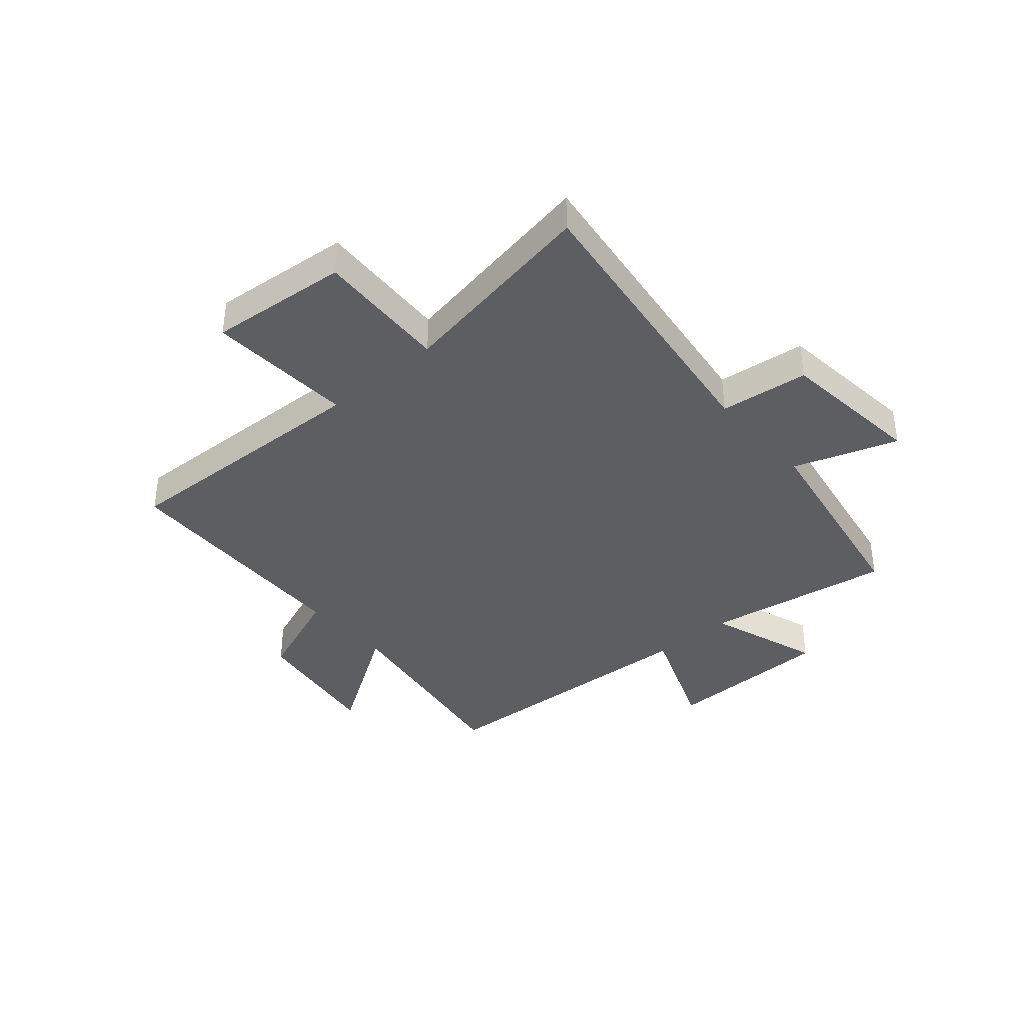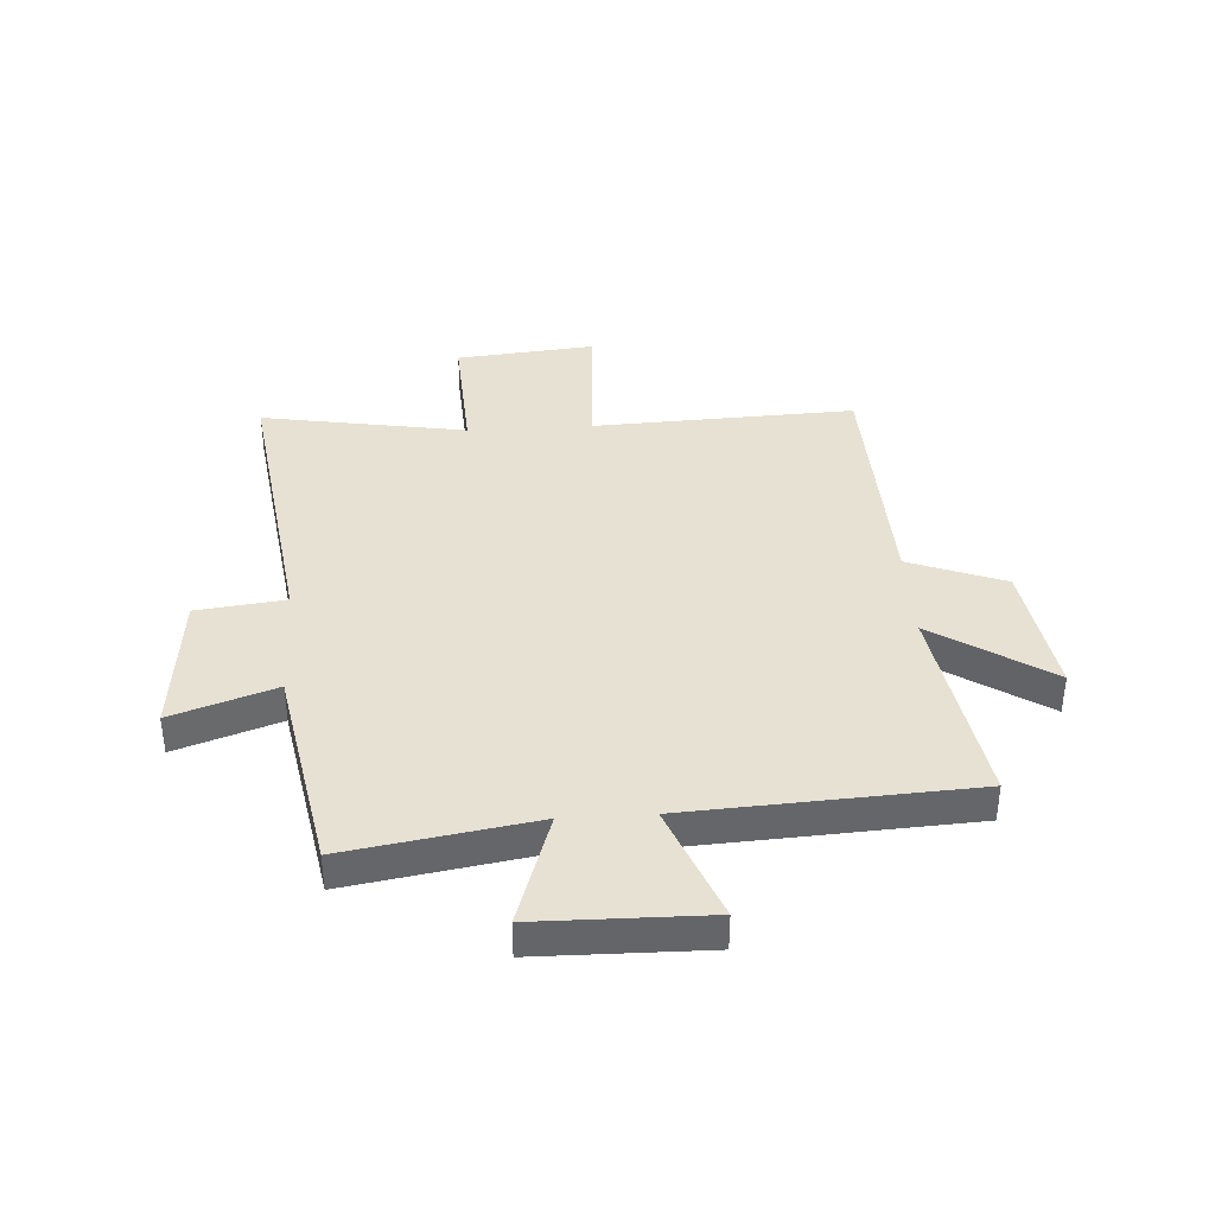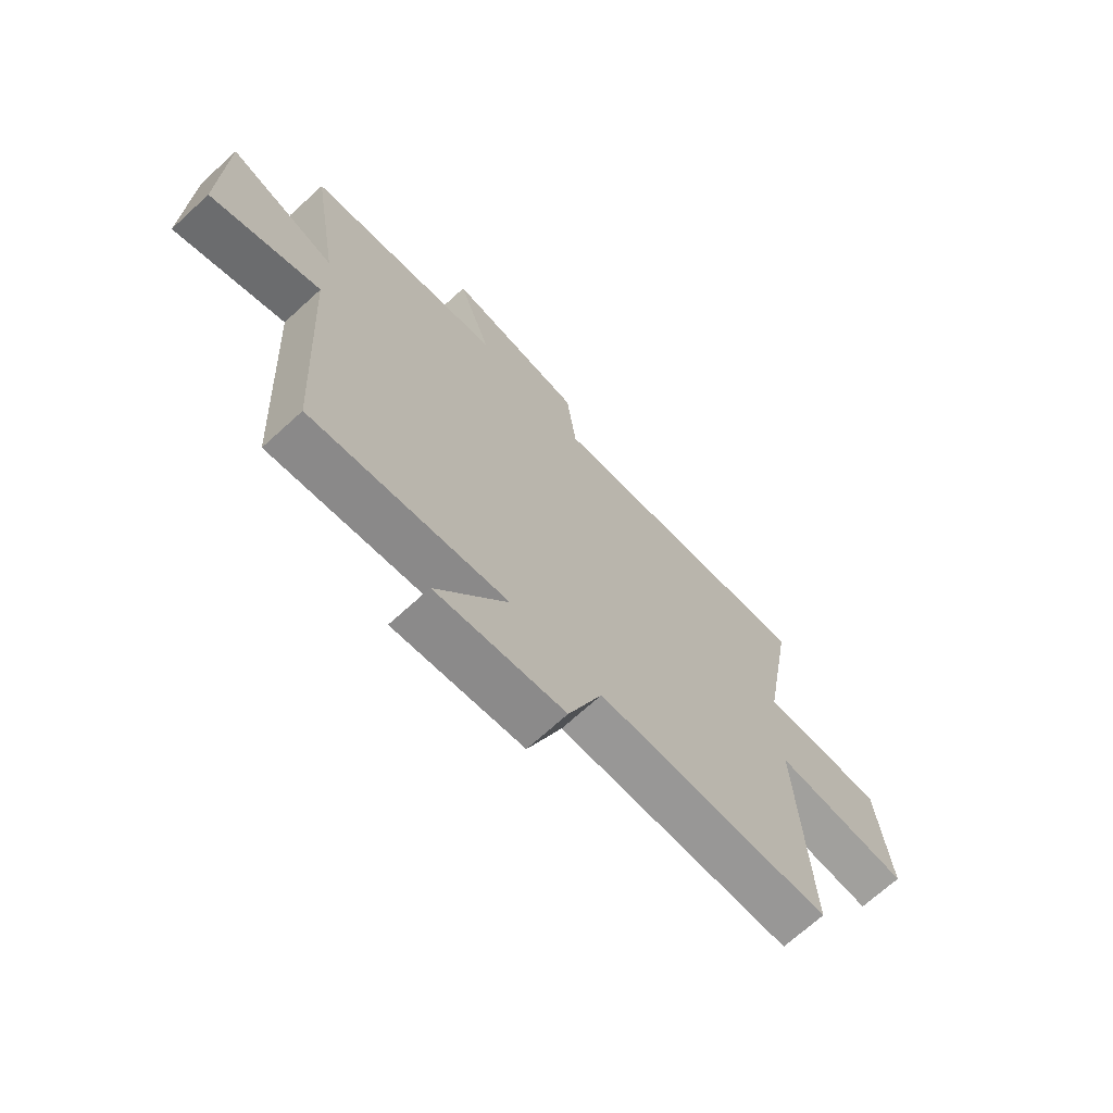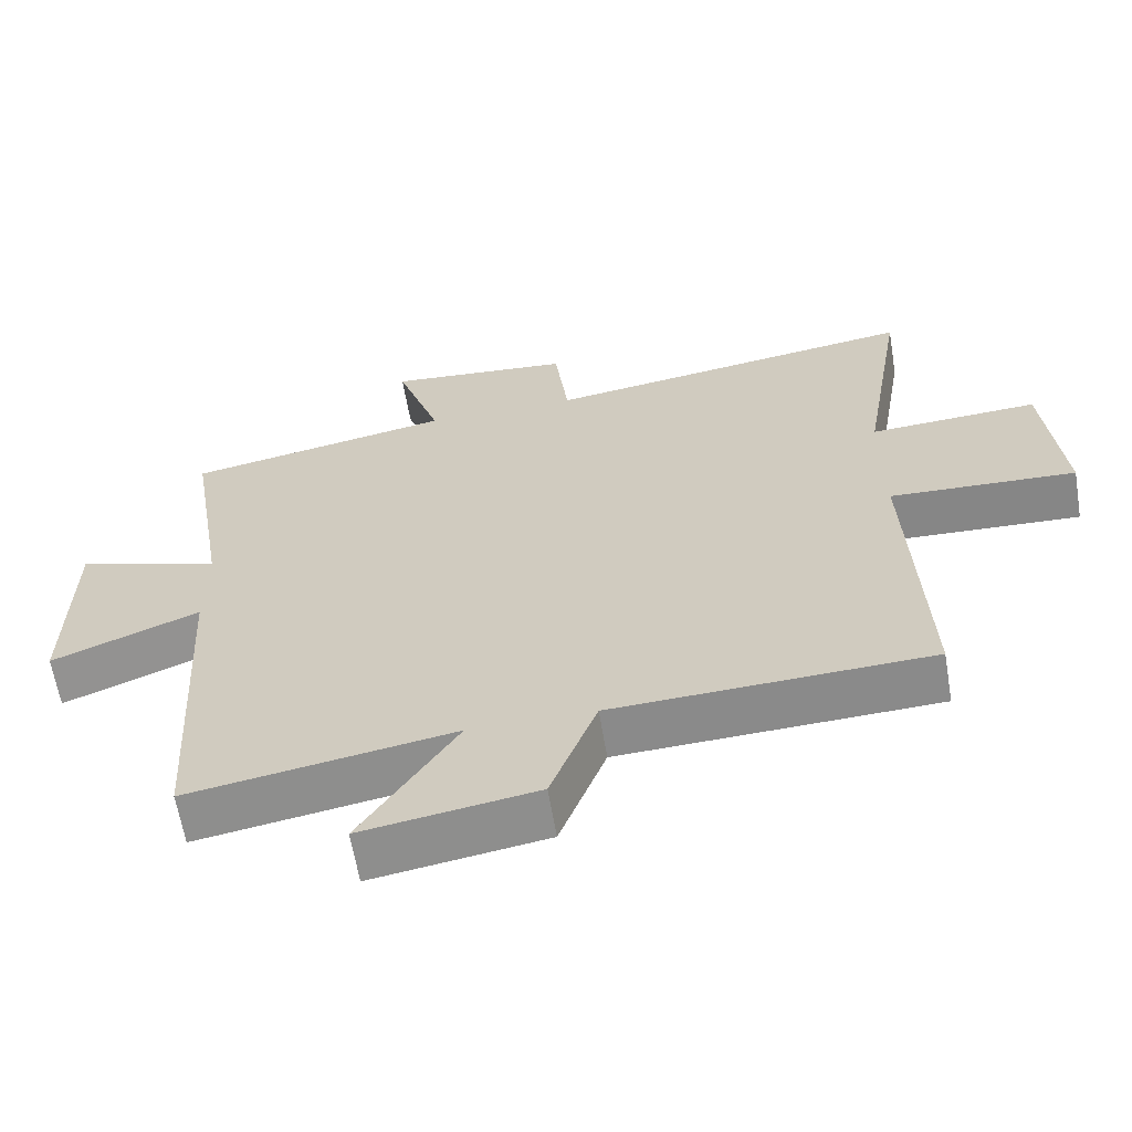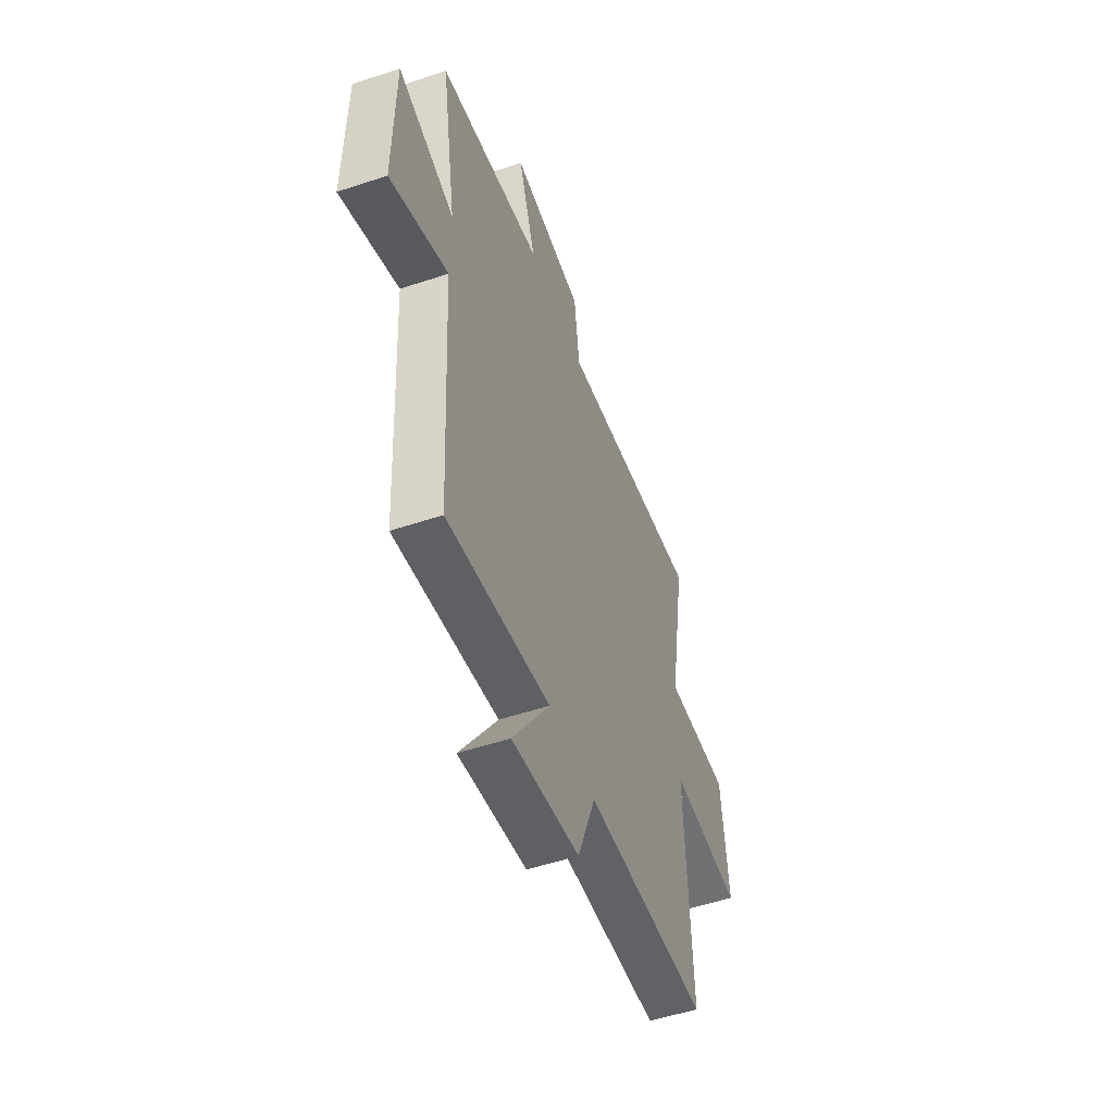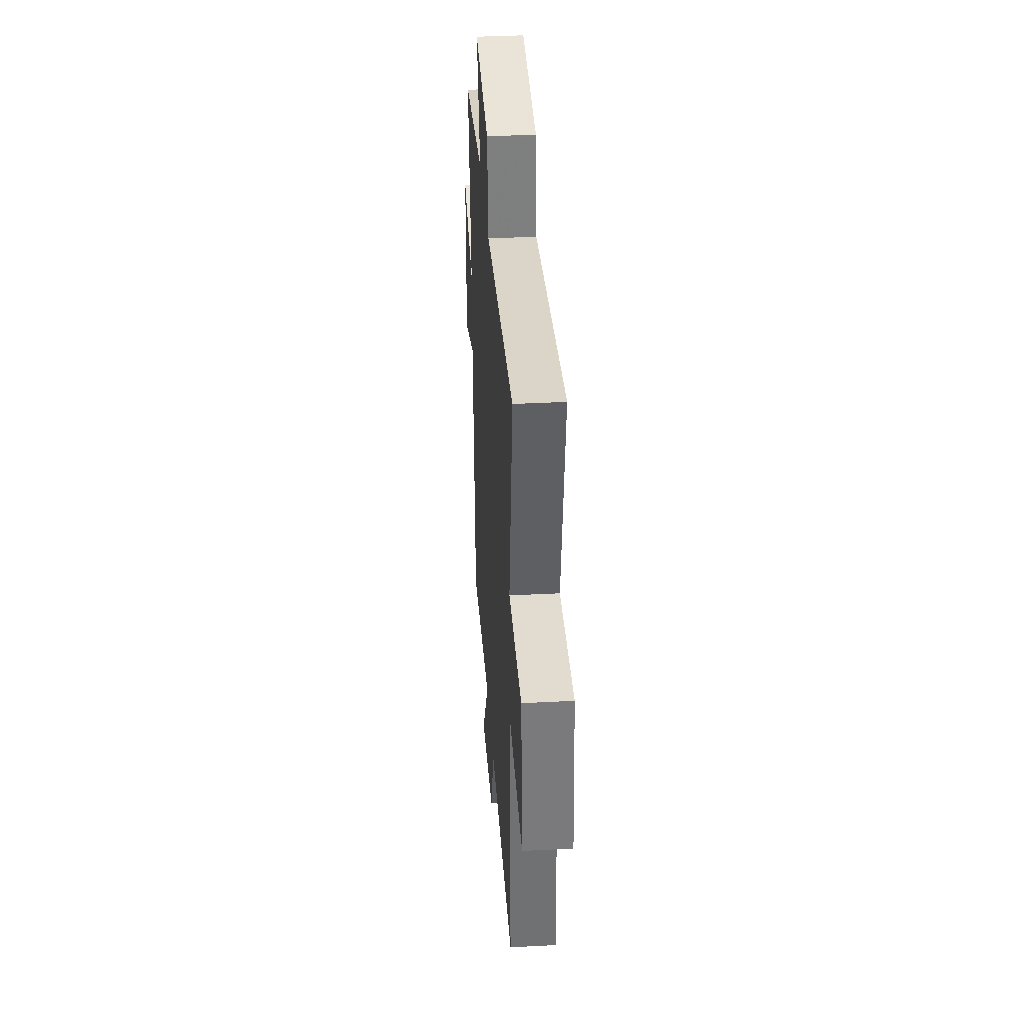
<metadata>
{"format":"obj","ext":"obj","renderer":"f3d","projection":"perspective","resolution":1024,"background":"white","views":[{"elev":-38.1,"azim":-48.8,"up":"+Y"},{"elev":38.6,"azim":86.5,"up":"+Y"},{"elev":-69.8,"azim":132.4,"up":"+Z"},{"elev":-62.9,"azim":-170.5,"up":"+Z"},{"elev":-52.7,"azim":109.7,"up":"+Z"},{"elev":37.6,"azim":-93.8,"up":"+Z"}]}
</metadata>
<code>
v 0.555 0.07 0.431
v 0.5 0.07 0.097
v 0.703 0.07 0.164
v 0.707 0.07 -0.138
v 0.5 0.07 -0.055
v 0.471 0.07 -0.561
v 0.099 0.07 -0.5
v 0.234 0.07 -0.709
v -0.01 0.07 -0.671
v -0.075 0.07 -0.5
v -0.52 0.07 -0.483
v -0.5 0.07 -0.015
v -0.761 0.07 -0.028
v -0.737 0.07 0.22
v -0.5 0.07 0.207
v -0.562 0.07 0.574
v -0.035 0.07 0.5
v -0.016 0.07 0.658
v 0.244 0.07 0.684
v 0.181 0.07 0.5
v 0.555 0 0.431
v 0.5 0 0.097
v 0.703 0 0.164
v 0.707 0 -0.138
v 0.5 0 -0.055
v 0.471 0 -0.561
v 0.099 0 -0.5
v 0.234 0 -0.709
v -0.01 0 -0.671
v -0.075 0 -0.5
v -0.52 0 -0.483
v -0.5 0 -0.015
v -0.761 0 -0.028
v -0.737 0 0.22
v -0.5 0 0.207
v -0.562 0 0.574
v -0.035 0 0.5
v -0.016 0 0.658
v 0.244 0 0.684
v 0.181 0 0.5
f 17 18 19 20
f 17 20 1 2
f 15 16 17 2
f 12 13 14 15
f 12 15 2
f 10 11 12 2
f 7 8 9 10
f 7 10 2
f 5 6 7 2
f 2 3 4 5
f 40 39 38 37
f 22 21 40 37
f 22 37 36 35
f 35 34 33 32
f 22 35 32
f 22 32 31 30
f 30 29 28 27
f 22 30 27
f 22 27 26 25
f 25 24 23 22
f 1 21 22 2
f 2 22 23 3
f 3 23 24 4
f 4 24 25 5
f 5 25 26 6
f 6 26 27 7
f 7 27 28 8
f 8 28 29 9
f 9 29 30 10
f 10 30 31 11
f 11 31 32 12
f 12 32 33 13
f 13 33 34 14
f 14 34 35 15
f 15 35 36 16
f 16 36 37 17
f 17 37 38 18
f 18 38 39 19
f 19 39 40 20
f 20 40 21 1

</code>
